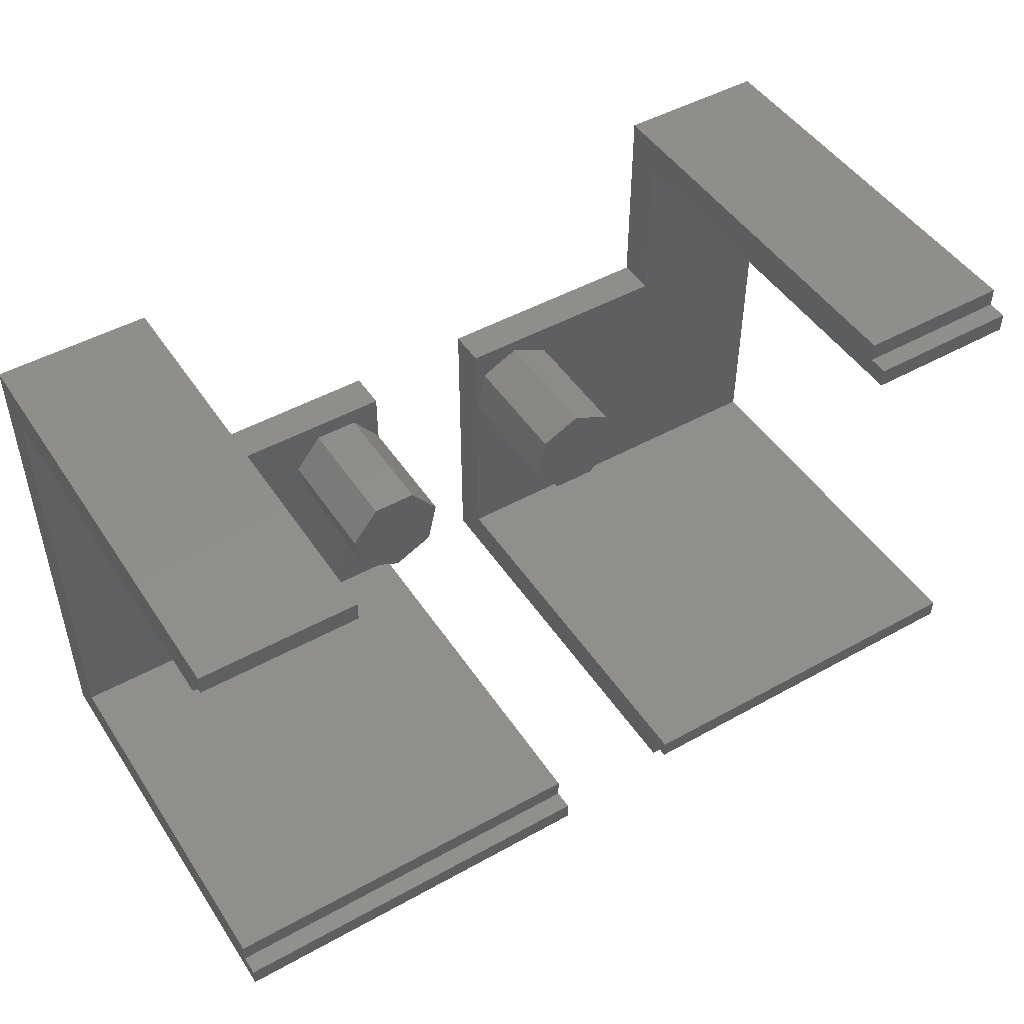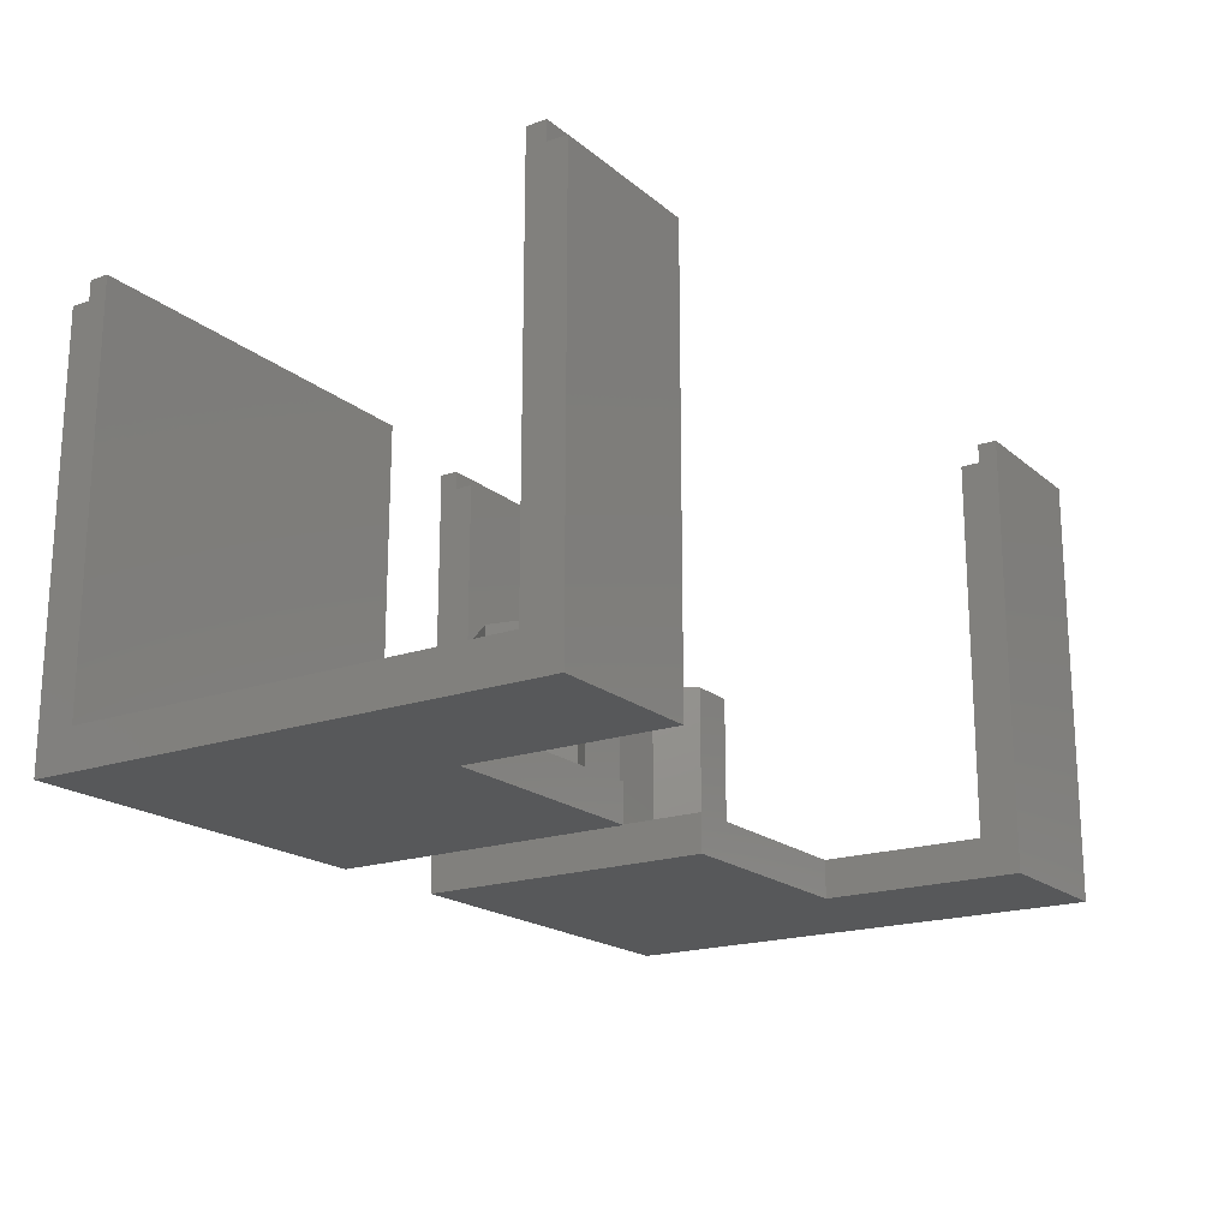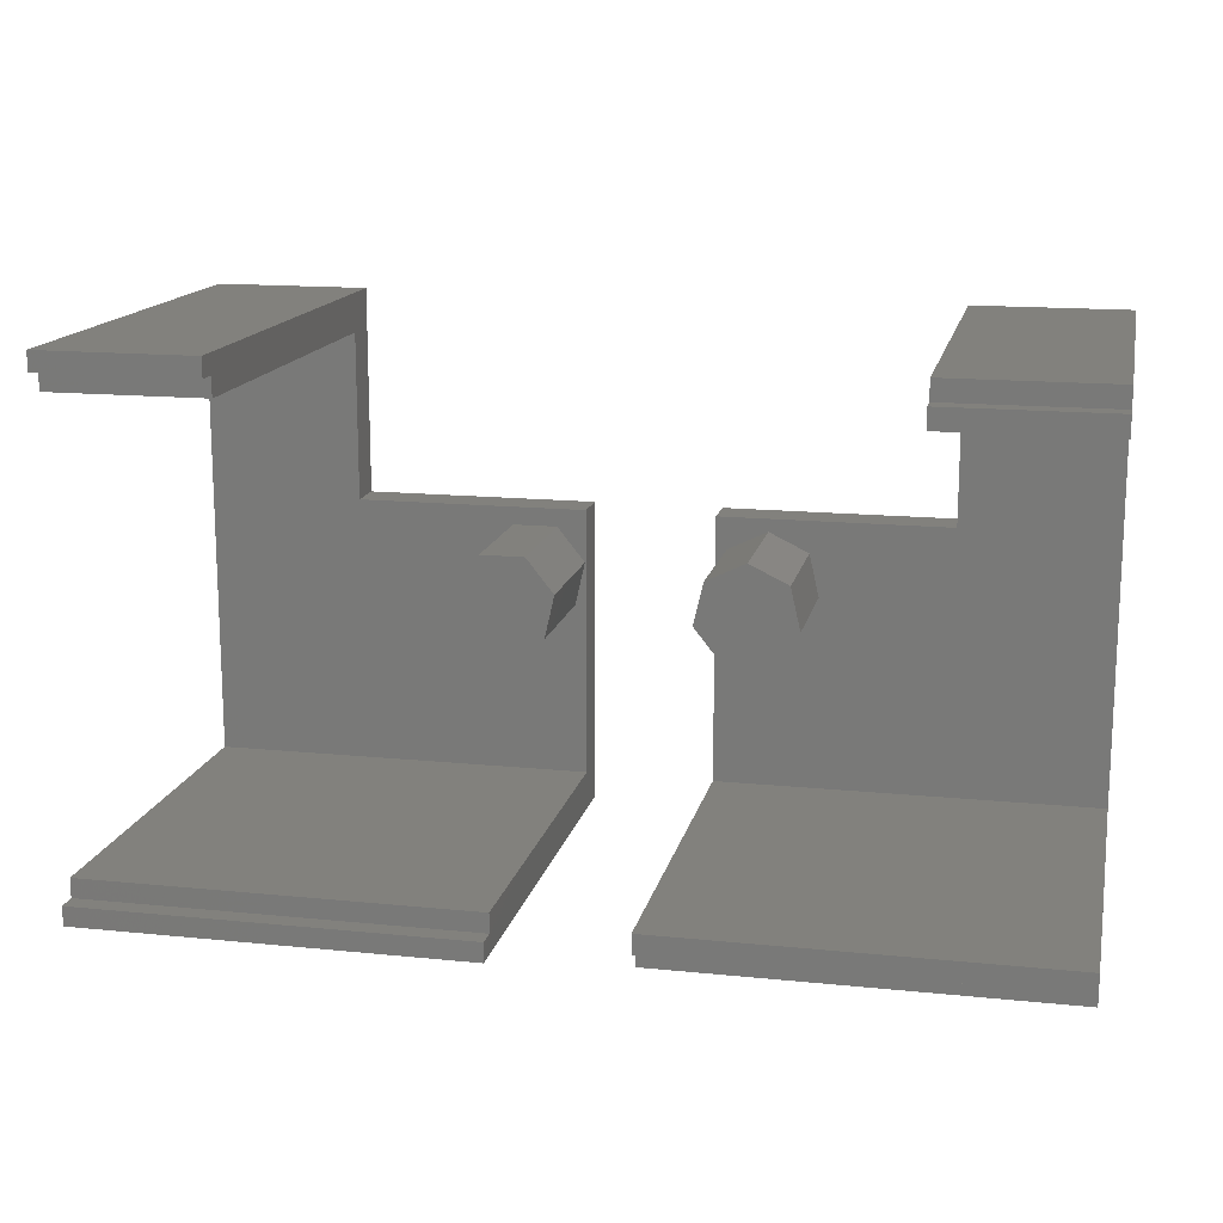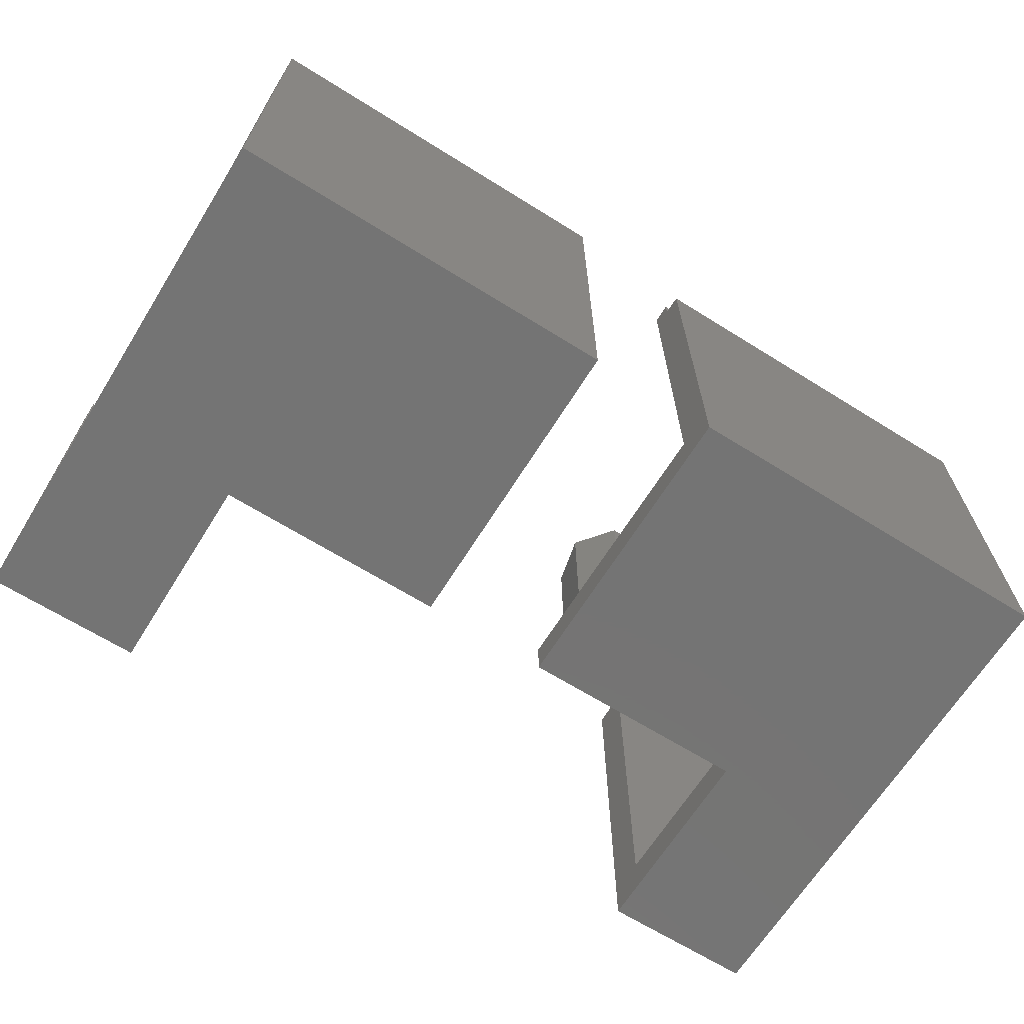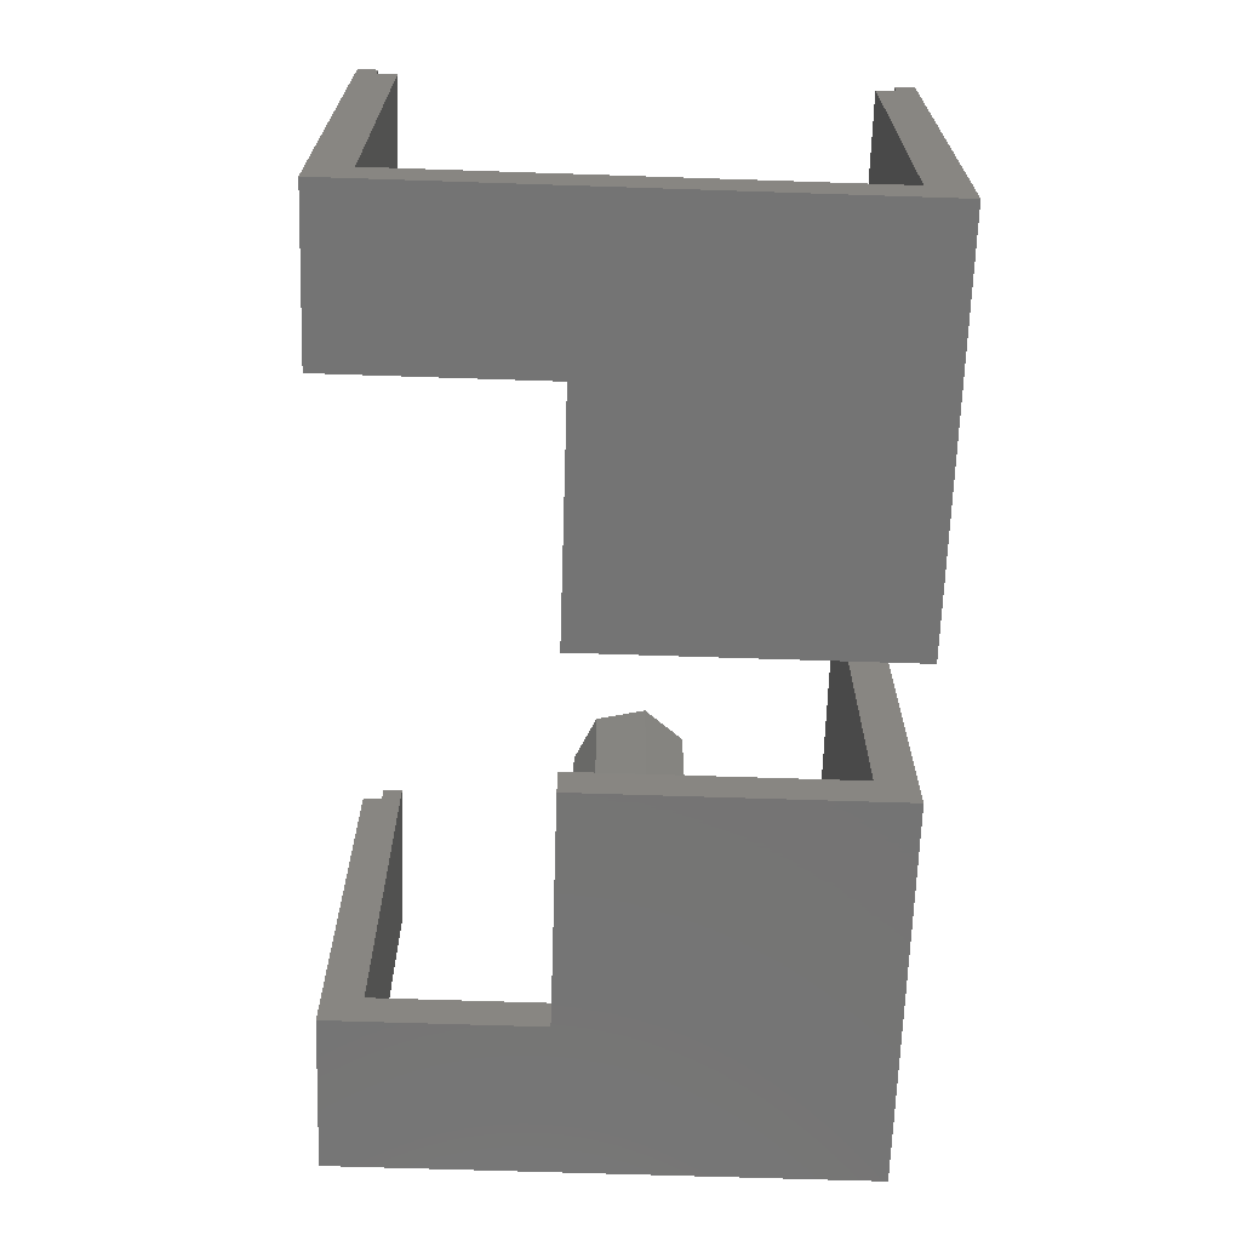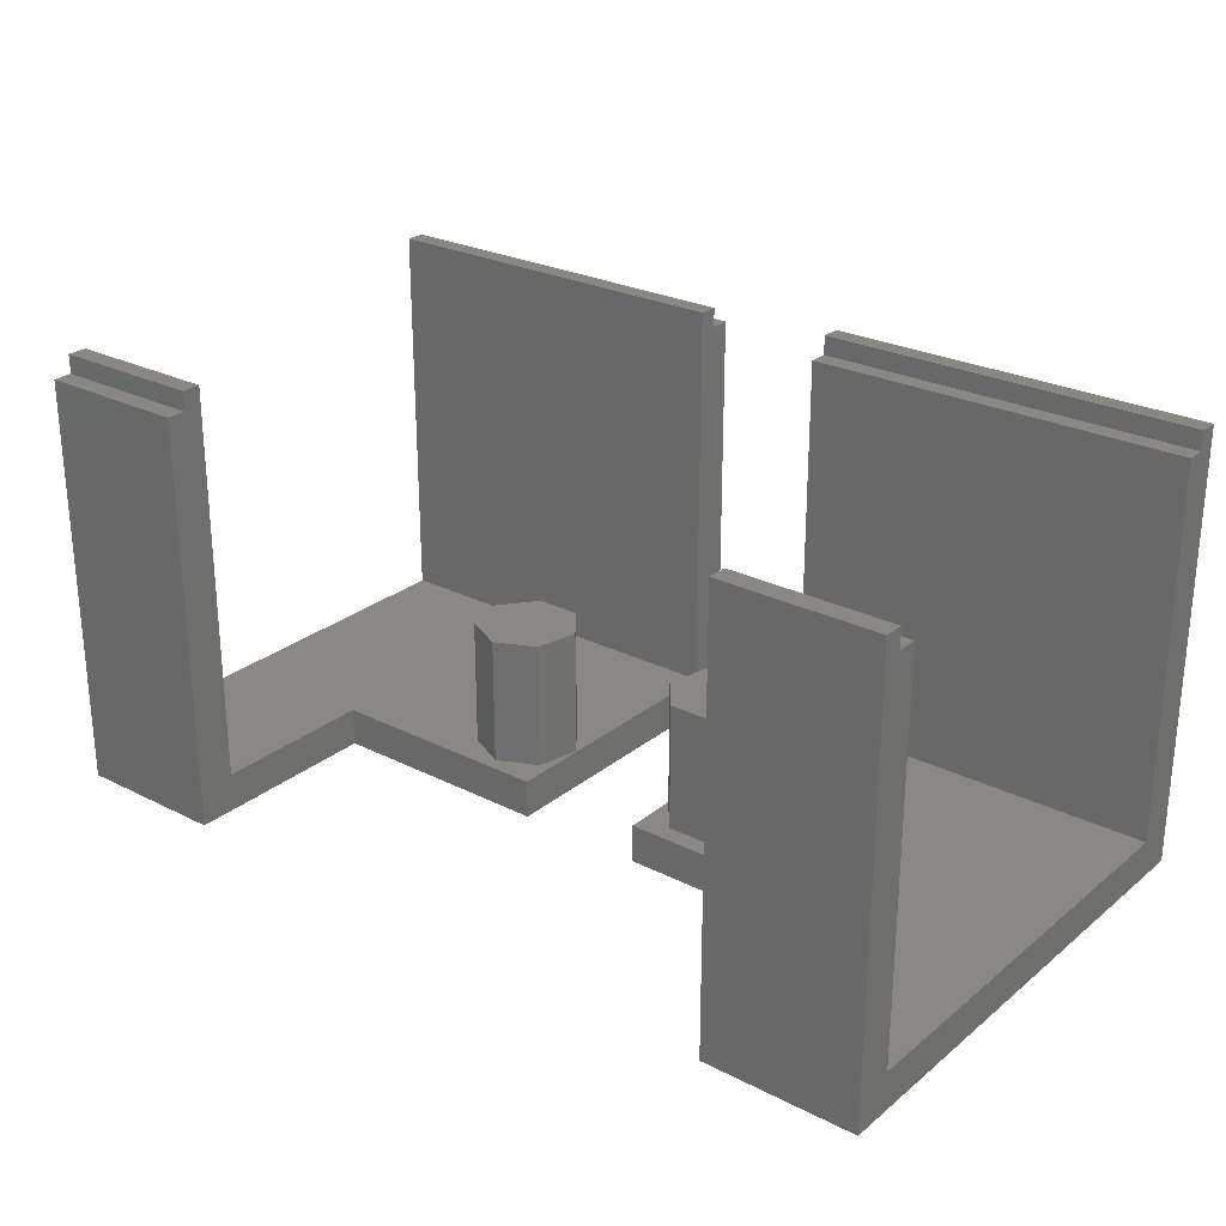
<metadata>
{"format":"stl","ext":"stl","renderer":"f3d","projection":"perspective","resolution":1024,"background":"white","views":[{"elev":47.8,"azim":-32.0,"up":"+Y"},{"elev":-18.9,"azim":123.6,"up":"+Z"},{"elev":15.1,"azim":12.2,"up":"+Y"},{"elev":-66.6,"azim":-32.0,"up":"+Z"},{"elev":-66.6,"azim":-91.9,"up":"+Z"},{"elev":26.1,"azim":-141.4,"up":"+Z"}]}
</metadata>
<code>
# stl→obj: 84 verts, 160 faces
v 2.5 0 16.25
v 17.5 -3.331e-15 3.331e-15
v 17.5 -3.331e-15 16.25
v 2.5 0 0
v 17.5 0.75 16.25
v 17.5 1.5 17
v 17.5 0.75 17
v 17.5 19.25 17
v 17.5 18.5 17
v 17.5 19.25 16.25
v 17.5 18.5 1.5
v 17.5 20 16.25
v 17.5 20 3.331e-15
v 17.5 1.5 1.5
v 11.5 20 16.25
v 11.5 20 1.998e-15
v 2.5 1.5 17
v 2.5 0.75 17
v 11.5 19.25 17
v 11.5 18.5 17
v 2.5 12 0
v 2.5 1.5 1.5
v 2.5 12 1.5
v 2.5 0.75 16.25
v 11.5 12 1.998e-15
v 11.5 18.5 1.5
v 11.5 12 1.5
v 6.064 10.75 1.5
v 6.45 9.055 1.5
v 4.5 11.5 1.5
v 2.936 10.75 1.5
v 2.55 9.055 1.5
v 5.368 7.698 1.5
v 3.632 7.698 1.5
v 11.5 19.25 16.25
v 4.5 11.5 6.5
v 6.064 10.75 6.5
v 6.45 9.055 6.5
v 2.55 9.055 6.5
v 3.632 7.698 6.5
v 5.368 7.698 6.5
v 2.936 10.75 6.5
v -11.5 20 17
v -17.5 20 3.331e-15
v -17.5 20 17
v -11.5 20 1.998e-15
v -17.5 19.25 16.25
v -17.5 18.5 1.5
v -17.5 1.5 1.5
v -17.5 0.75 16.25
v -17.5 1.5 16.25
v -17.5 -3.331e-15 3.331e-15
v -17.5 -3.331e-15 17
v -17.5 0.75 17
v -17.5 19.25 17
v -17.5 18.5 16.25
v -2.5 0 17
v -2.5 0 0
v -2.5 0.75 17
v -2.5 0.75 16.25
v -2.5 1.5 16.25
v -2.5 1.5 1.5
v -2.5 12 0
v -2.5 12 1.5
v -11.5 12 1.998e-15
v -11.5 19.25 17
v -11.5 18.5 16.25
v -11.5 18.5 1.5
v -11.5 12 1.5
v -2.55 9.945 1.5
v -3.632 11.3 1.5
v -5.368 11.3 1.5
v -6.45 9.945 1.5
v -2.936 8.253 1.5
v -4.5 7.5 1.5
v -6.064 8.253 1.5
v -11.5 19.25 16.25
v -4.5 7.5 6.5
v -6.064 8.253 6.5
v -6.45 9.945 6.5
v -2.55 9.945 6.5
v -3.632 11.3 6.5
v -2.936 8.253 6.5
v -5.368 11.3 6.5
f 1 2 3
f 2 1 4
f 5 6 7
f 8 9 10
f 11 12 10
f 11 10 9
f 12 11 13
f 14 13 11
f 6 5 14
f 3 14 5
f 14 2 13
f 2 14 3
f 13 15 12
f 15 13 16
f 17 7 6
f 7 17 18
f 19 9 8
f 9 19 20
f 21 22 23
f 22 24 17
f 4 22 21
f 1 22 4
f 22 1 24
f 17 24 18
f 2 25 13
f 4 25 2
f 25 4 21
f 13 25 16
f 14 17 6
f 17 14 22
f 26 9 20
f 9 26 11
f 27 28 29
f 27 30 28
f 31 23 32
f 30 23 31
f 23 30 27
f 27 11 26
f 11 27 14
f 29 14 27
f 33 14 29
f 22 33 34
f 33 22 14
f 32 22 34
f 22 32 23
f 24 7 18
f 7 24 5
f 24 3 5
f 3 24 1
f 10 19 8
f 19 10 35
f 15 10 12
f 10 15 35
f 25 23 27
f 23 25 21
f 26 15 16
f 20 35 26
f 15 26 35
f 25 26 16
f 26 25 27
f 35 20 19
f 28 36 37
f 36 28 30
f 38 28 37
f 28 38 29
f 34 39 32
f 39 34 40
f 37 41 38
f 36 41 37
f 36 40 41
f 42 40 36
f 40 42 39
f 41 29 38
f 29 41 33
f 34 41 40
f 41 34 33
f 32 42 31
f 42 32 39
f 30 42 36
f 42 30 31
f 43 44 45
f 44 43 46
f 44 47 45
f 44 48 47
f 44 49 48
f 49 50 51
f 52 49 44
f 52 50 49
f 53 50 52
f 50 53 54
f 45 47 55
f 47 48 56
f 52 57 53
f 57 52 58
f 59 57 60
f 61 60 62
f 62 63 64
f 58 60 57
f 62 58 63
f 60 58 62
f 58 65 63
f 52 65 58
f 44 65 52
f 65 44 46
f 54 57 59
f 57 54 53
f 45 66 43
f 66 45 55
f 48 67 56
f 67 48 68
f 62 51 61
f 51 62 49
f 68 48 69
f 64 70 62
f 64 71 70
f 64 72 71
f 72 69 73
f 69 72 64
f 74 62 70
f 75 62 74
f 76 62 75
f 69 76 73
f 49 76 69
f 49 69 48
f 76 49 62
f 47 66 55
f 66 47 77
f 47 67 77
f 67 47 56
f 60 54 59
f 54 60 50
f 51 60 61
f 60 51 50
f 77 43 66
f 43 77 46
f 68 77 67
f 77 68 46
f 65 68 69
f 68 65 46
f 64 65 69
f 65 64 63
f 76 78 79
f 78 76 75
f 76 80 73
f 80 76 79
f 81 71 82
f 71 81 70
f 82 83 81
f 82 78 83
f 84 78 82
f 84 79 78
f 79 84 80
f 73 84 72
f 84 73 80
f 71 84 82
f 84 71 72
f 83 70 81
f 70 83 74
f 75 83 78
f 83 75 74

</code>
